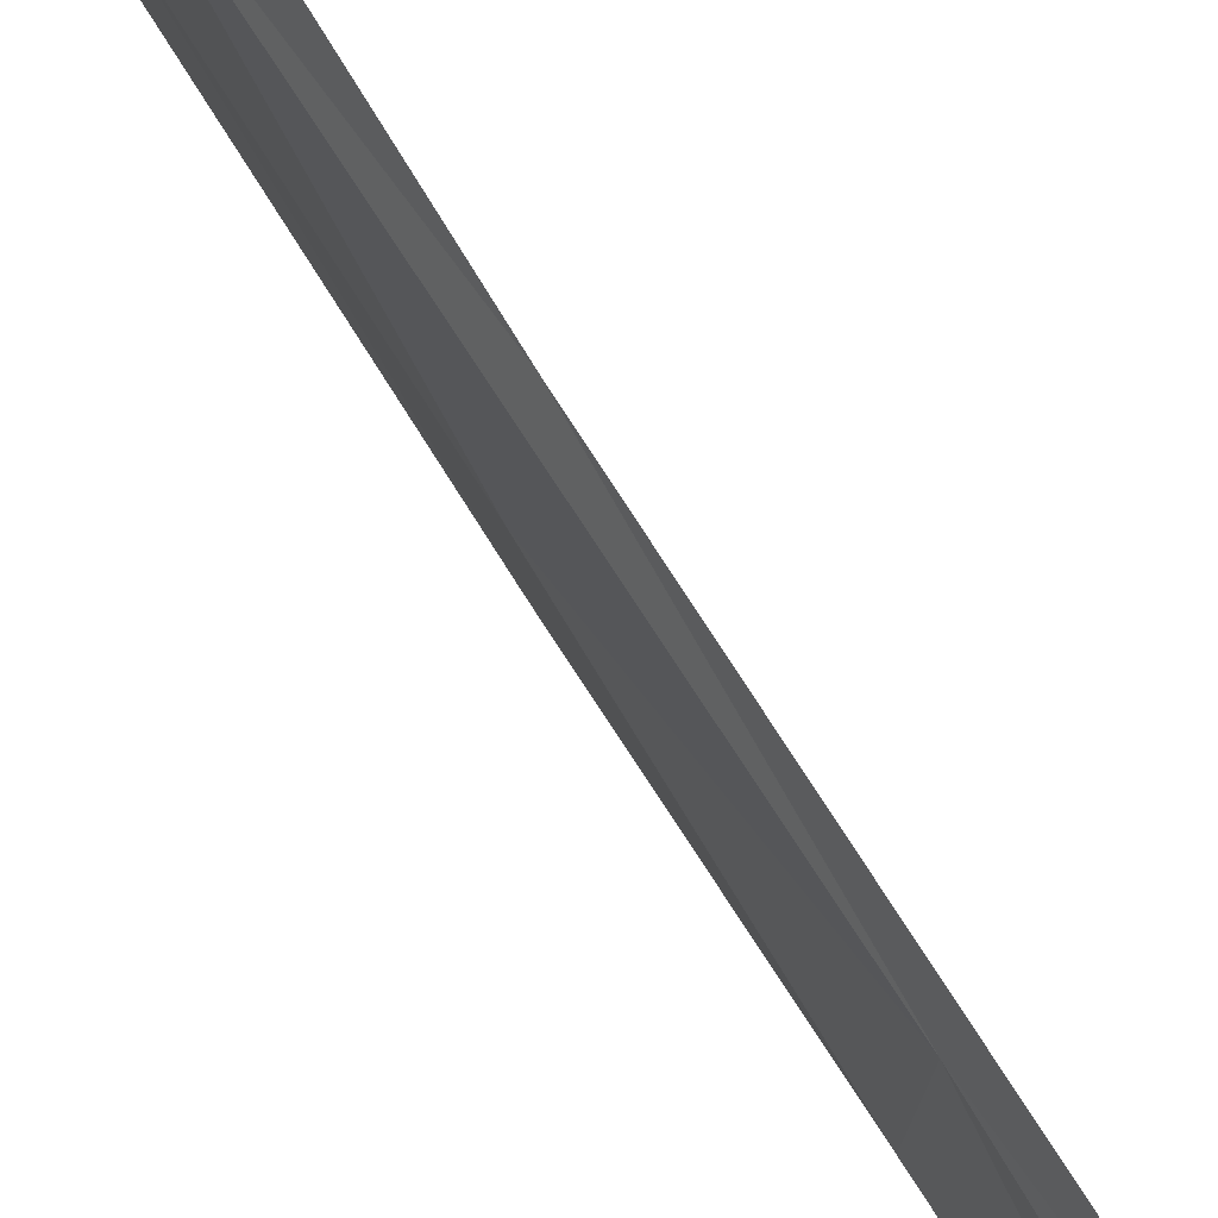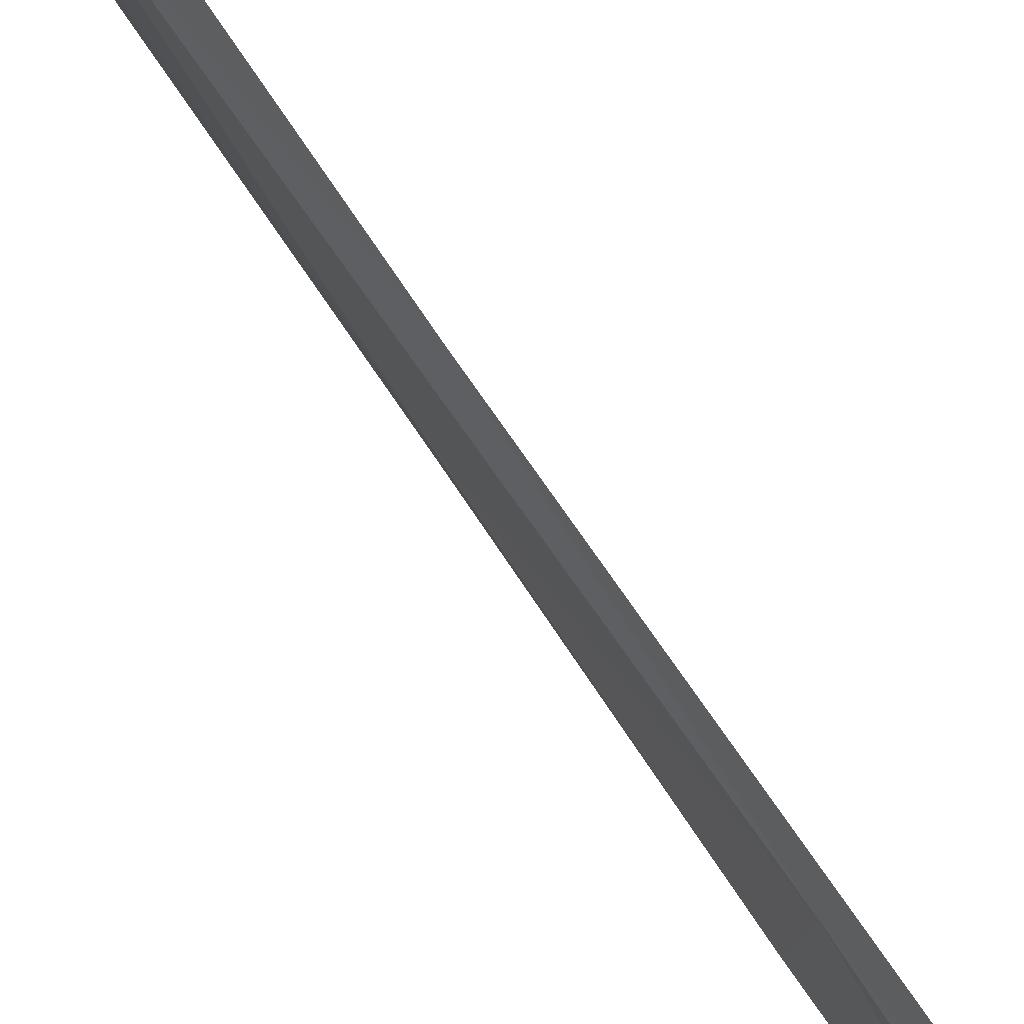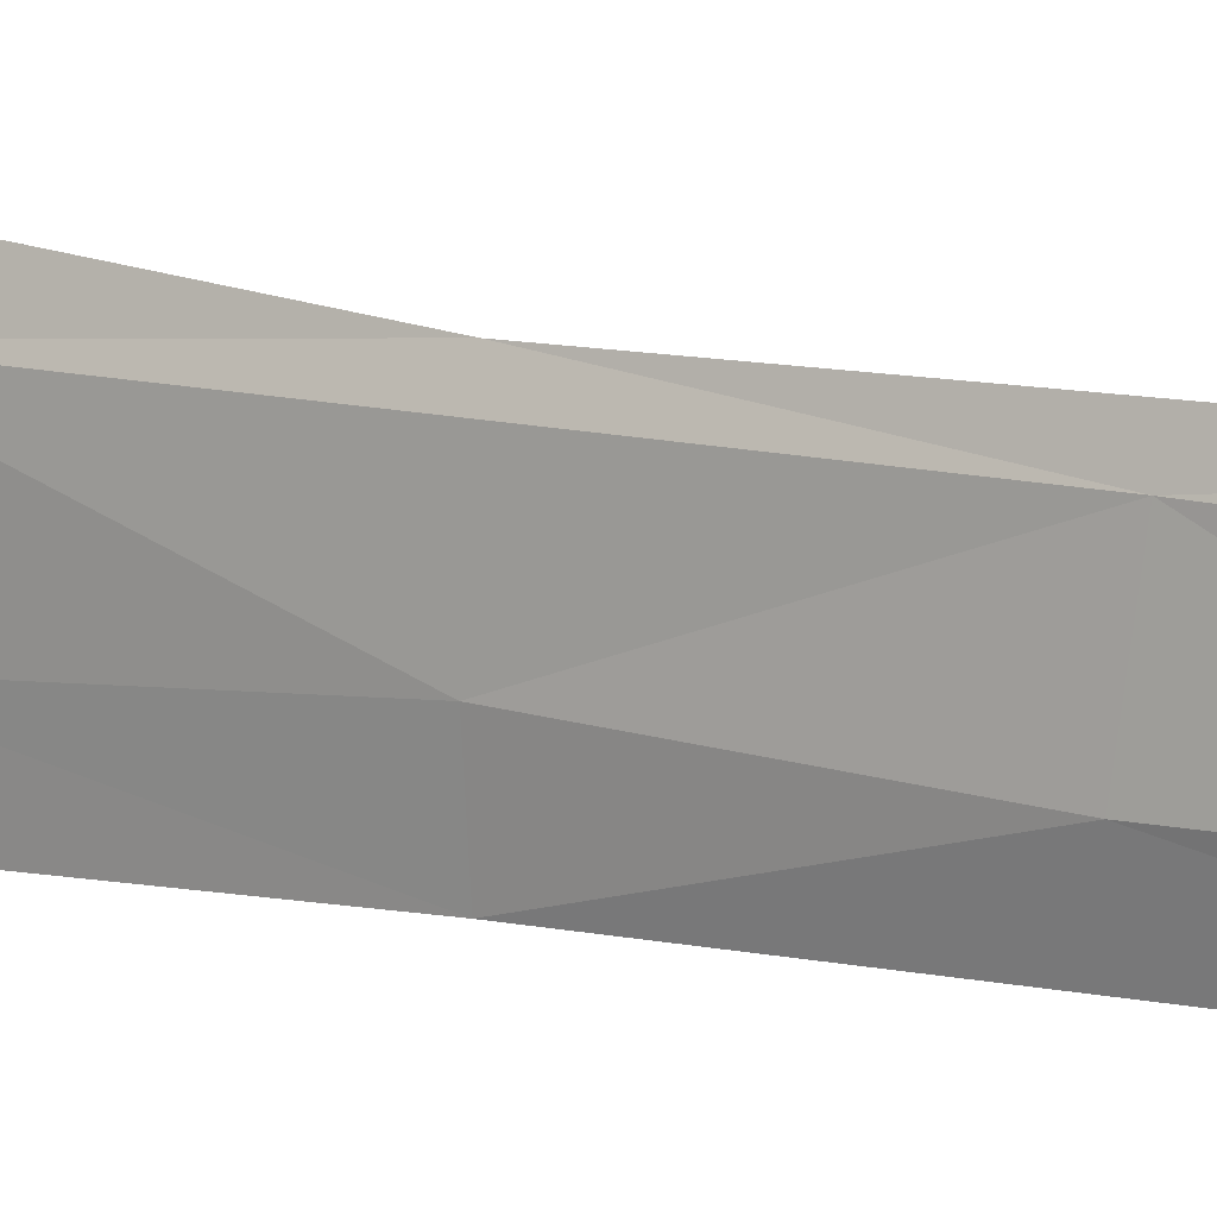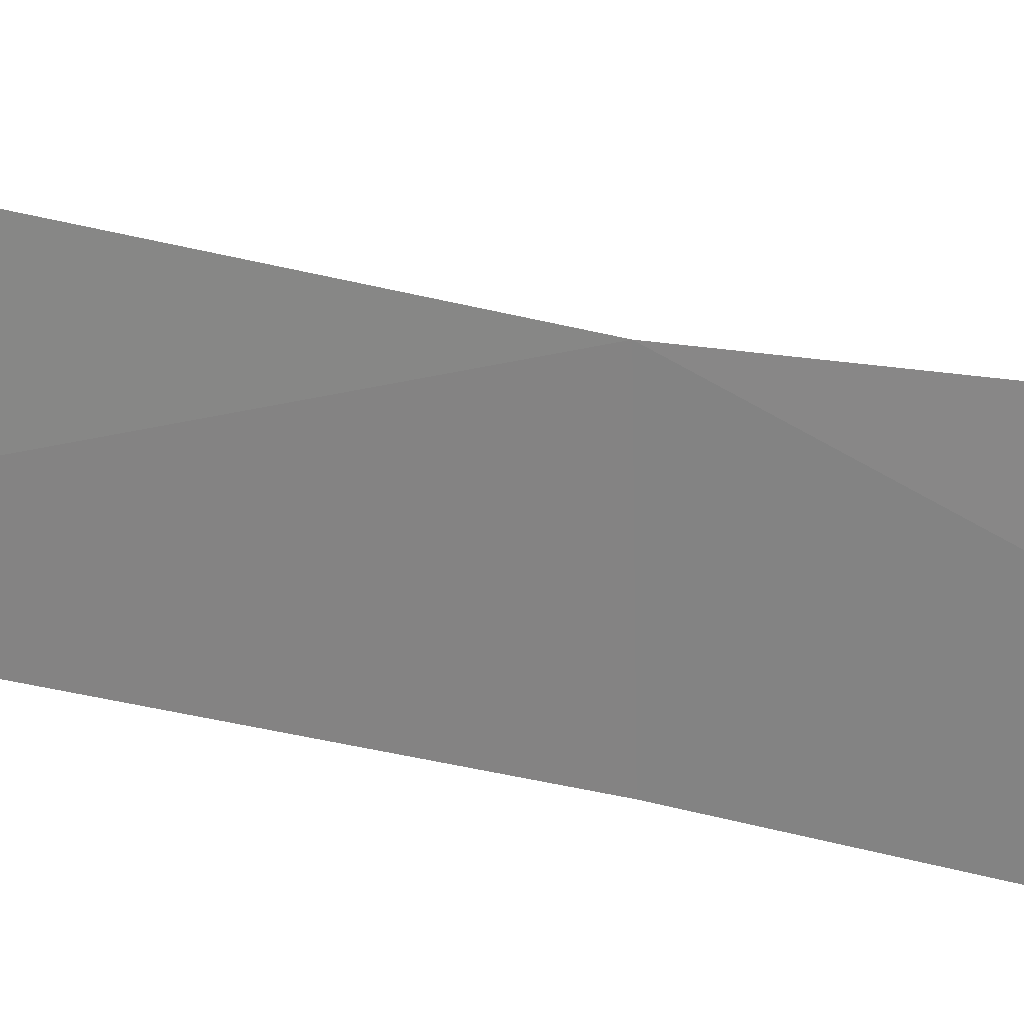
<metadata>
{"format":"obj","ext":"obj","renderer":"f3d","projection":"perspective","resolution":1024,"background":"white","views":[{"elev":68.6,"azim":149.2,"up":"+Y"},{"elev":78.0,"azim":145.6,"up":"+Y"},{"elev":12.7,"azim":123.0,"up":"+Y"},{"elev":22.0,"azim":-65.3,"up":"+Y"}]}
</metadata>
<code>
o algae_cube_Cube
v -0.000922 0.1125 -1.901
v -0.006659 0.09878 1.82
v -0.001131 -0.05458 -1.631
v -0.006583 -0.07121 1.689
v -0.004421 0.07251 -0
v -0.000628 -0.07339 -0
v -0.000412 -0.06082 -0.8254
v -0.001839 0.105 -0.9276
v -0.000629 0.07994 0.8778
v -0.005853 -0.0618 0.8412
v -0.0041 -0.06669 -1.254
v -0.006175 0.112 -1.423
v -0.007482 0.08977 -0.4276
v -0.007242 -0.06549 -0.4022
v -0.002473 -0.09215 0.4538
v -0.001978 0.1002 0.4648
v -0.005834 0.07959 1.299
v -0.00039 -0.06065 1.243
v 0.005117 -0.01723 0
v 0.000566 -0.02075 -0.7797
v 0.005375 -0.06155 0.8408
v 0.000388 -0.0436 -1.2
v 0.004764 -0.01846 -0.3756
v 0.000447 -0.01532 0.3952
v 0.002437 -0.01396 1.17
v 0.001886 0.0682 -1.258
v 0.002783 -0.03479 0.201
v 0.006577 0.05011 0.2057
v 0.006357 -0.02289 -0.1884
v 0.000534 0.05762 -0.1978
v 0.000585 -0.0162 -0.5762
v 0.006945 0.06213 -0.6135
v 0.00131 -0.0407 -0.9961
v 0.007001 0.04477 -1.002
v 0.000784 0.05448 -1.415
v 0.005648 -0.05242 1.025
v 0.004033 0.05672 1.033
v 0.006853 -0.02837 0.5988
v 0.003723 0.03638 0.6043
v 0.001746 -0.02183 1.368
v 0.007108 0.06249 1.452
v 0.007453 -0.07675 -1.385
v 0.006593 0.02575 -1.267
v 0.006738 0.02038 -1.456
f 30 28 19
f 19 29 30
f 37 36 21
f 34 32 20
f 30 29 23
f 39 37 21
f 33 26 34
f 39 38 24
f 32 30 23
f 28 39 24
f 41 40 25
f 24 15 27
f 37 41 25
f 14 29 6
f 43 26 22
f 20 7 33
f 38 21 10
f 35 1 12
f 4 17 18
f 24 27 28
f 26 43 35
f 23 14 31
f 37 9 17
f 34 12 8
f 2 41 17
f 44 3 1
f 15 38 10
f 39 16 9
f 19 6 29
f 7 31 14
f 23 31 32
f 10 36 18
f 18 9 10
f 35 44 1
f 3 42 11
f 25 18 36
f 30 13 5
f 6 27 15
f 11 33 7
f 15 5 6
f 32 31 20
f 18 25 40
f 32 8 13
f 20 33 34
f 14 8 7
f 15 24 38
f 25 36 37
f 44 42 3
f 7 20 31
f 21 38 39
f 10 21 36
f 8 11 7
f 35 43 44
f 2 40 41
f 22 42 43
f 34 26 12
f 27 19 28
f 3 12 1
f 14 23 29
f 44 43 42
f 40 4 18
f 12 26 35
f 28 5 16
f 42 22 11
f 11 22 33
f 6 19 27
f 10 16 15
f 5 14 6
f 30 5 28
f 34 8 32
f 39 9 37
f 33 22 26
f 32 13 30
f 28 16 39
f 37 17 41
f 4 2 17
f 18 17 9
f 15 16 5
f 14 13 8
f 8 12 11
f 2 4 40
f 3 11 12
f 10 9 16
f 5 13 14

</code>
